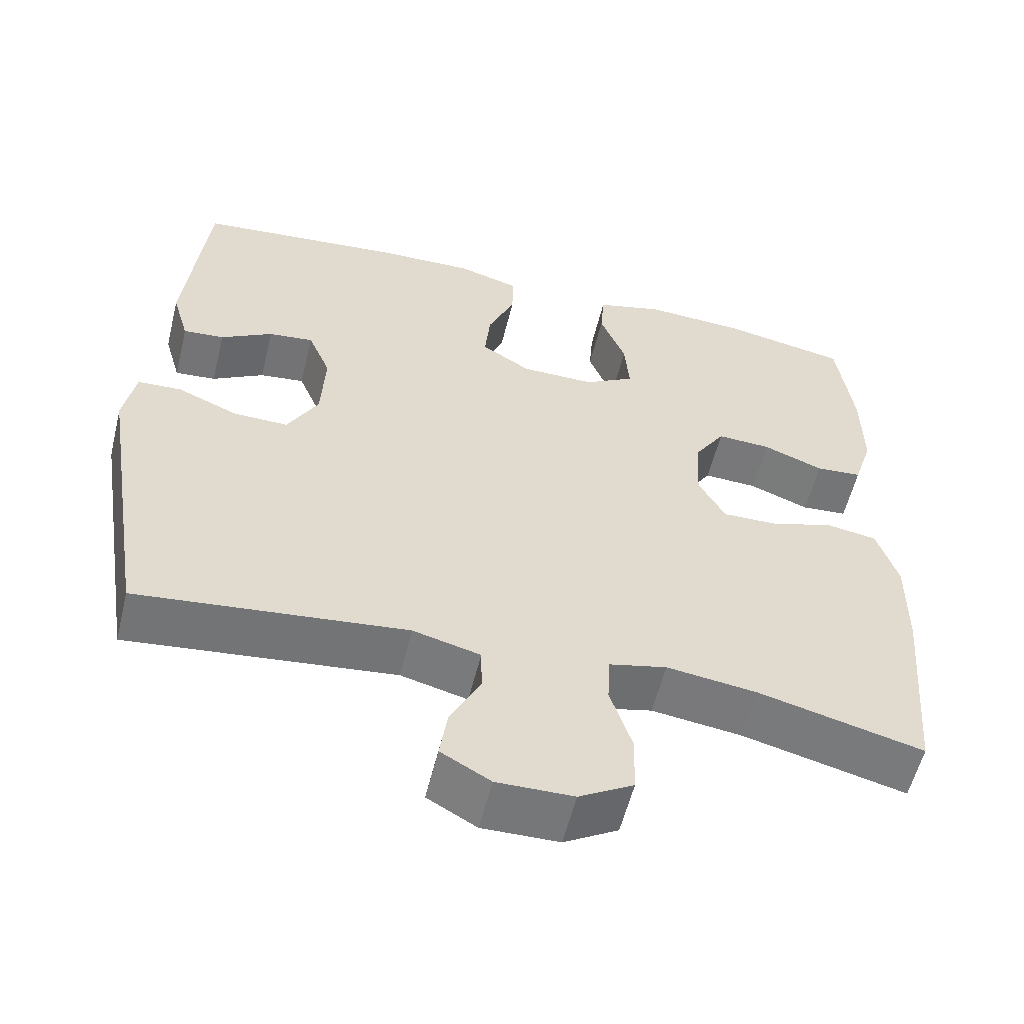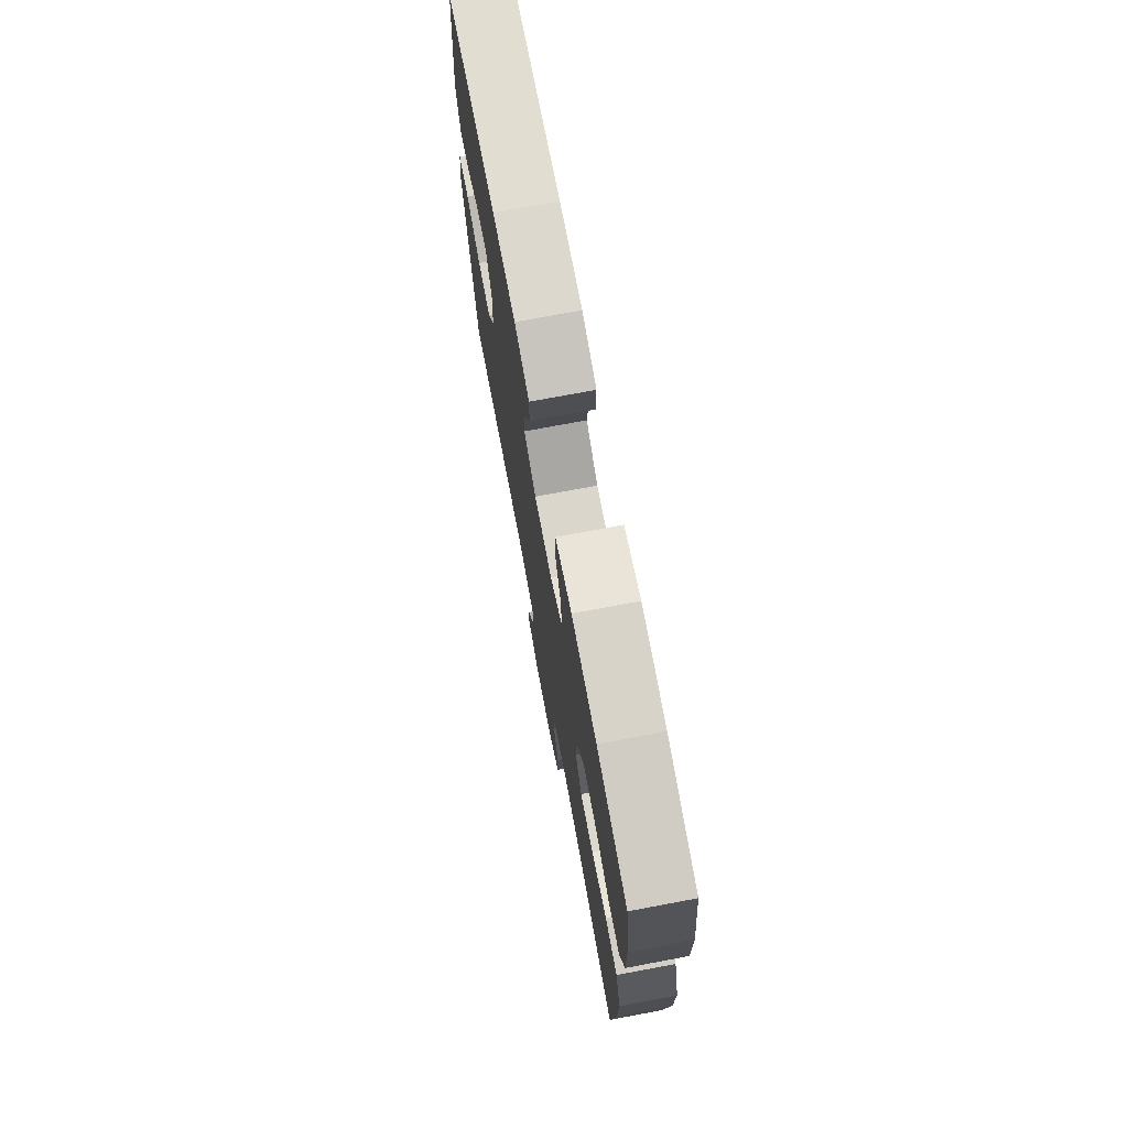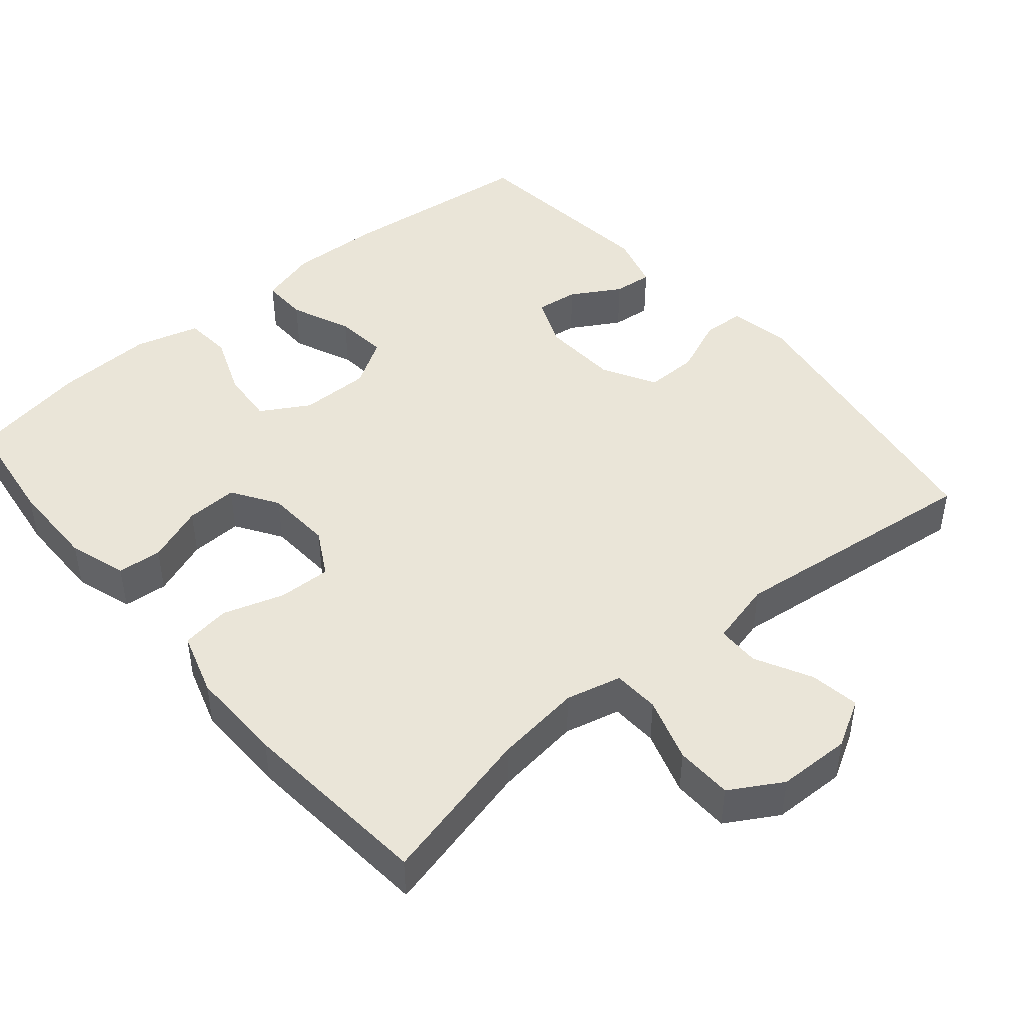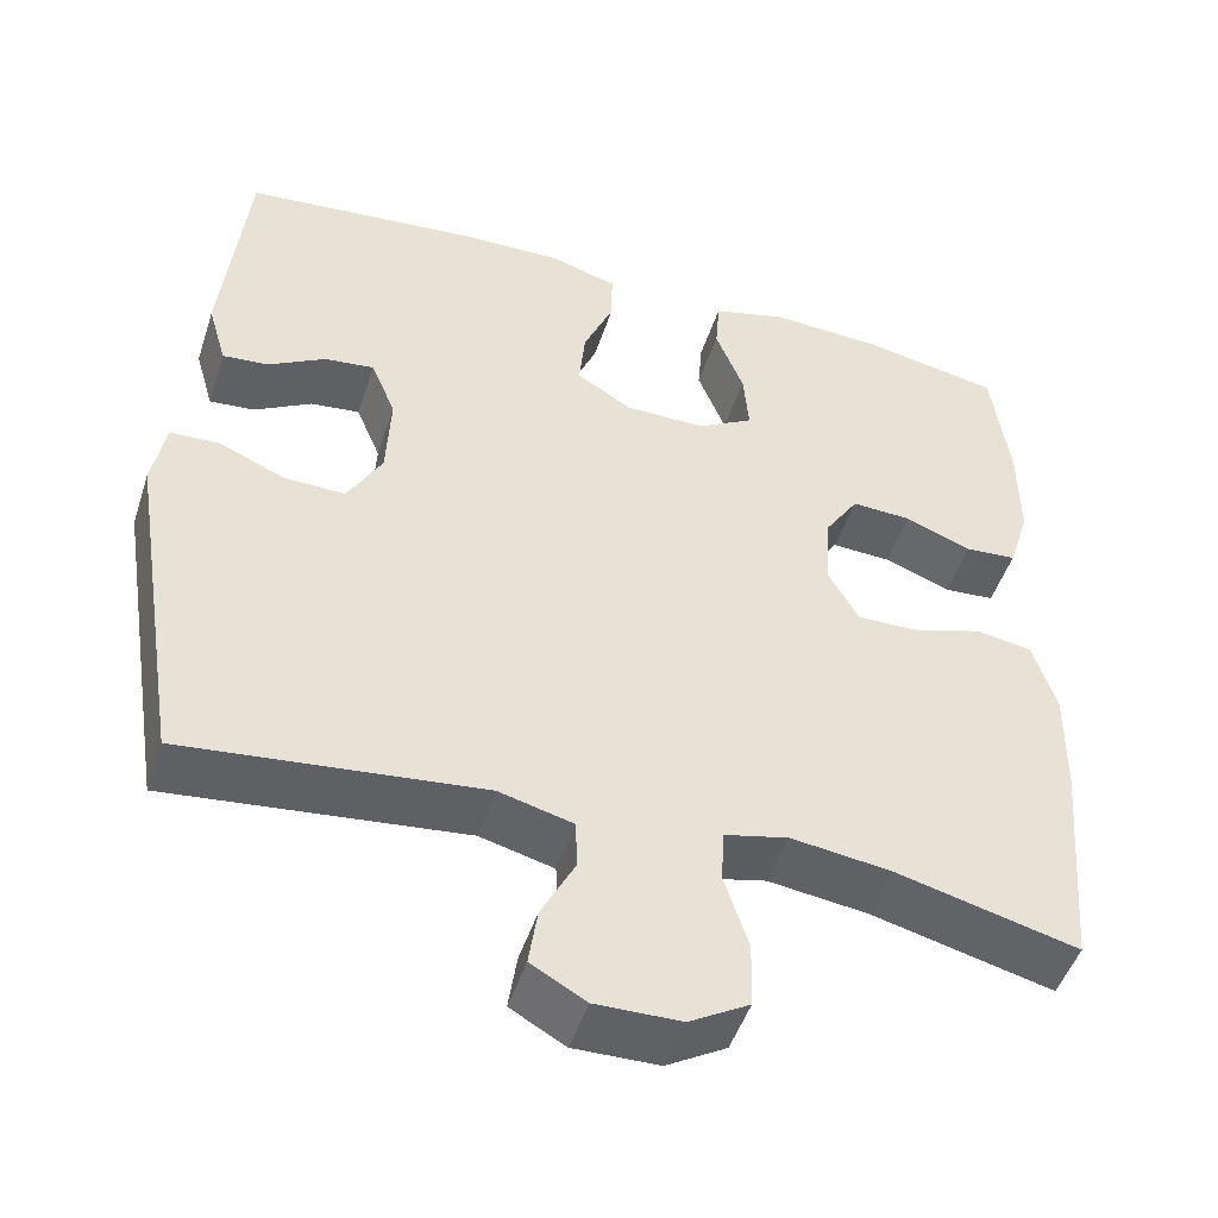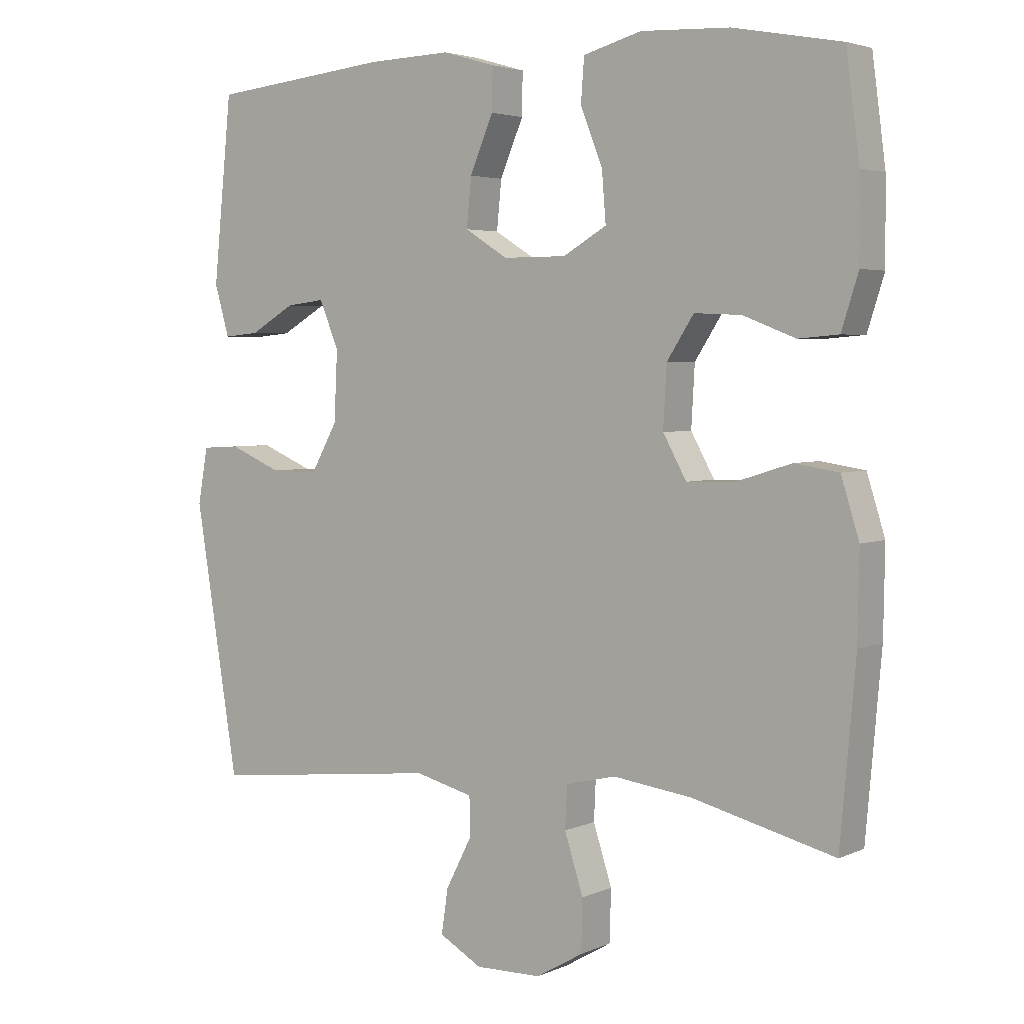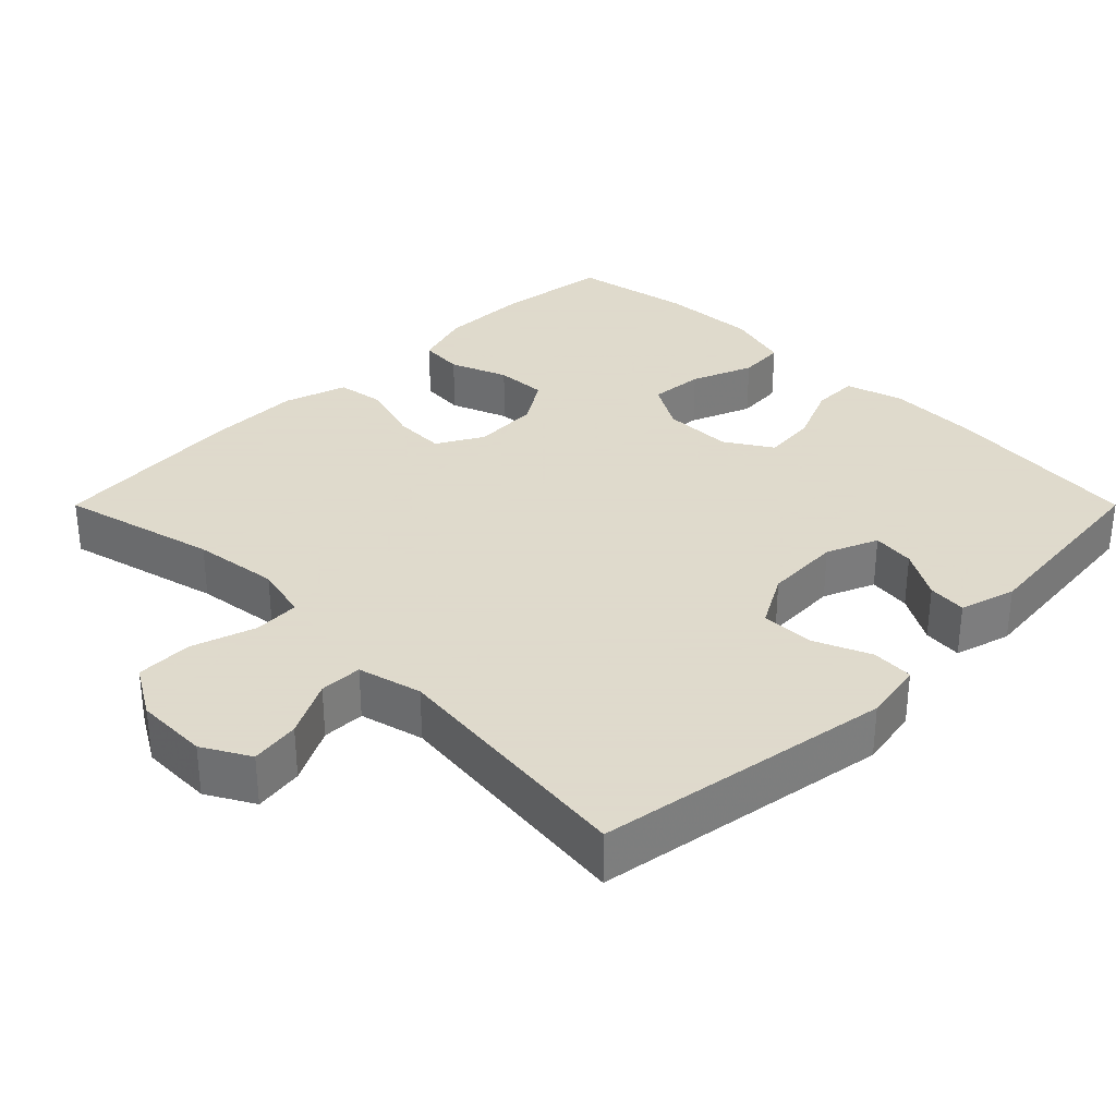
<metadata>
{"format":"obj","ext":"obj","renderer":"f3d","projection":"perspective","resolution":1024,"background":"white","views":[{"elev":-57.2,"azim":-13.8,"up":"+Z"},{"elev":74.1,"azim":79.4,"up":"+Z"},{"elev":45.2,"azim":139.8,"up":"+Y"},{"elev":-48.7,"azim":-17.9,"up":"+Z"},{"elev":3.8,"azim":35.3,"up":"+Z"},{"elev":32.4,"azim":-135.0,"up":"+Y"}]}
</metadata>
<code>
v 0.5 0.07 -0.5
v 0.287 0.07 -0.447
v 0.17 0.07 -0.432
v 0.095 0.07 -0.45
v 0.092 0.07 -0.513
v 0.12 0.07 -0.6
v 0.118 0.07 -0.677
v 0.048 0.07 -0.718
v -0.051 0.07 -0.72
v -0.115 0.07 -0.684
v -0.105 0.07 -0.617
v -0.066 0.07 -0.541
v -0.067 0.07 -0.483
v -0.154 0.07 -0.461
v -0.5 0.07 -0.5
v -0.565 0.07 -0.098
v -0.55 0.07 -0.015
v -0.493 0.07 -0.012
v -0.415 0.07 -0.045
v -0.344 0.07 -0.046
v -0.304 0.07 0.026
v -0.299 0.07 0.13
v -0.328 0.07 0.2
v -0.386 0.07 0.193
v -0.453 0.07 0.154
v -0.506 0.07 0.149
v -0.528 0.07 0.225
v -0.5 0.07 0.5
v -0.23 0.07 0.528
v -0.106 0.07 0.532
v -0.027 0.07 0.509
v -0.028 0.07 0.446
v -0.063 0.07 0.364
v -0.07 0.07 0.292
v -0.006 0.07 0.252
v 0.089 0.07 0.252
v 0.154 0.07 0.29
v 0.148 0.07 0.364
v 0.115 0.07 0.448
v 0.12 0.07 0.512
v 0.207 0.07 0.536
v 0.339 0.07 0.53
v 0.5 0.07 0.5
v 0.52 0.07 0.347
v 0.521 0.07 0.226
v 0.496 0.07 0.147
v 0.436 0.07 0.142
v 0.358 0.07 0.172
v 0.288 0.07 0.175
v 0.248 0.07 0.113
v 0.243 0.07 0.023
v 0.278 0.07 -0.04
v 0.349 0.07 -0.038
v 0.432 0.07 -0.012
v 0.498 0.07 -0.022
v 0.525 0.07 -0.108
v 0.523 0.07 -0.237
v 0.5 0 -0.5
v 0.287 0 -0.447
v 0.17 0 -0.432
v 0.095 0 -0.45
v 0.092 0 -0.513
v 0.12 0 -0.6
v 0.118 0 -0.677
v 0.048 0 -0.718
v -0.051 0 -0.72
v -0.115 0 -0.684
v -0.105 0 -0.617
v -0.066 0 -0.541
v -0.067 0 -0.483
v -0.154 0 -0.461
v -0.5 0 -0.5
v -0.565 0 -0.098
v -0.55 0 -0.015
v -0.493 0 -0.012
v -0.415 0 -0.045
v -0.344 0 -0.046
v -0.304 0 0.026
v -0.299 0 0.13
v -0.328 0 0.2
v -0.386 0 0.193
v -0.453 0 0.154
v -0.506 0 0.149
v -0.528 0 0.225
v -0.5 0 0.5
v -0.23 0 0.528
v -0.106 0 0.532
v -0.027 0 0.509
v -0.028 0 0.446
v -0.063 0 0.364
v -0.07 0 0.292
v -0.006 0 0.252
v 0.089 0 0.252
v 0.154 0 0.29
v 0.148 0 0.364
v 0.115 0 0.448
v 0.12 0 0.512
v 0.207 0 0.536
v 0.339 0 0.53
v 0.5 0 0.5
v 0.52 0 0.347
v 0.521 0 0.226
v 0.496 0 0.147
v 0.436 0 0.142
v 0.358 0 0.172
v 0.288 0 0.175
v 0.248 0 0.113
v 0.243 0 0.023
v 0.278 0 -0.04
v 0.349 0 -0.038
v 0.432 0 -0.012
v 0.498 0 -0.022
v 0.525 0 -0.108
v 0.523 0 -0.237
f 56 57 1 2
f 53 54 55 56
f 52 53 56 2
f 51 52 2 3
f 50 51 3 4
f 45 46 47 48
f 45 48 49
f 44 45 49
f 43 44 49
f 42 43 49
f 41 42 49 50
f 38 39 40 41
f 37 38 41 50
f 30 31 32 33
f 30 33 34
f 29 30 34
f 28 29 34
f 27 28 34 35
f 24 25 26 27
f 23 24 27 35
f 16 17 18 19
f 14 15 16 19
f 13 14 19 20
f 9 10 11 12
f 9 12 13
f 8 9 13
f 5 6 7 8
f 4 5 8 13
f 36 37 50 4
f 22 23 35 36
f 21 22 36 4
f 4 13 20 21
f 59 58 114 113
f 113 112 111 110
f 59 113 110 109
f 60 59 109 108
f 61 60 108 107
f 105 104 103 102
f 106 105 102
f 106 102 101
f 106 101 100
f 106 100 99
f 107 106 99 98
f 98 97 96 95
f 107 98 95 94
f 90 89 88 87
f 91 90 87
f 91 87 86
f 91 86 85
f 92 91 85 84
f 84 83 82 81
f 92 84 81 80
f 76 75 74 73
f 76 73 72 71
f 77 76 71 70
f 69 68 67 66
f 70 69 66
f 70 66 65
f 65 64 63 62
f 70 65 62 61
f 61 107 94 93
f 93 92 80 79
f 61 93 79 78
f 78 77 70 61
f 1 58 59 2
f 2 59 60 3
f 3 60 61 4
f 4 61 62 5
f 5 62 63 6
f 6 63 64 7
f 7 64 65 8
f 8 65 66 9
f 9 66 67 10
f 10 67 68 11
f 11 68 69 12
f 12 69 70 13
f 13 70 71 14
f 14 71 72 15
f 15 72 73 16
f 16 73 74 17
f 17 74 75 18
f 18 75 76 19
f 19 76 77 20
f 20 77 78 21
f 21 78 79 22
f 22 79 80 23
f 23 80 81 24
f 24 81 82 25
f 25 82 83 26
f 26 83 84 27
f 27 84 85 28
f 28 85 86 29
f 29 86 87 30
f 30 87 88 31
f 31 88 89 32
f 32 89 90 33
f 33 90 91 34
f 34 91 92 35
f 35 92 93 36
f 36 93 94 37
f 37 94 95 38
f 38 95 96 39
f 39 96 97 40
f 40 97 98 41
f 41 98 99 42
f 42 99 100 43
f 43 100 101 44
f 44 101 102 45
f 45 102 103 46
f 46 103 104 47
f 47 104 105 48
f 48 105 106 49
f 49 106 107 50
f 50 107 108 51
f 51 108 109 52
f 52 109 110 53
f 53 110 111 54
f 54 111 112 55
f 55 112 113 56
f 56 113 114 57
f 57 114 58 1

</code>
